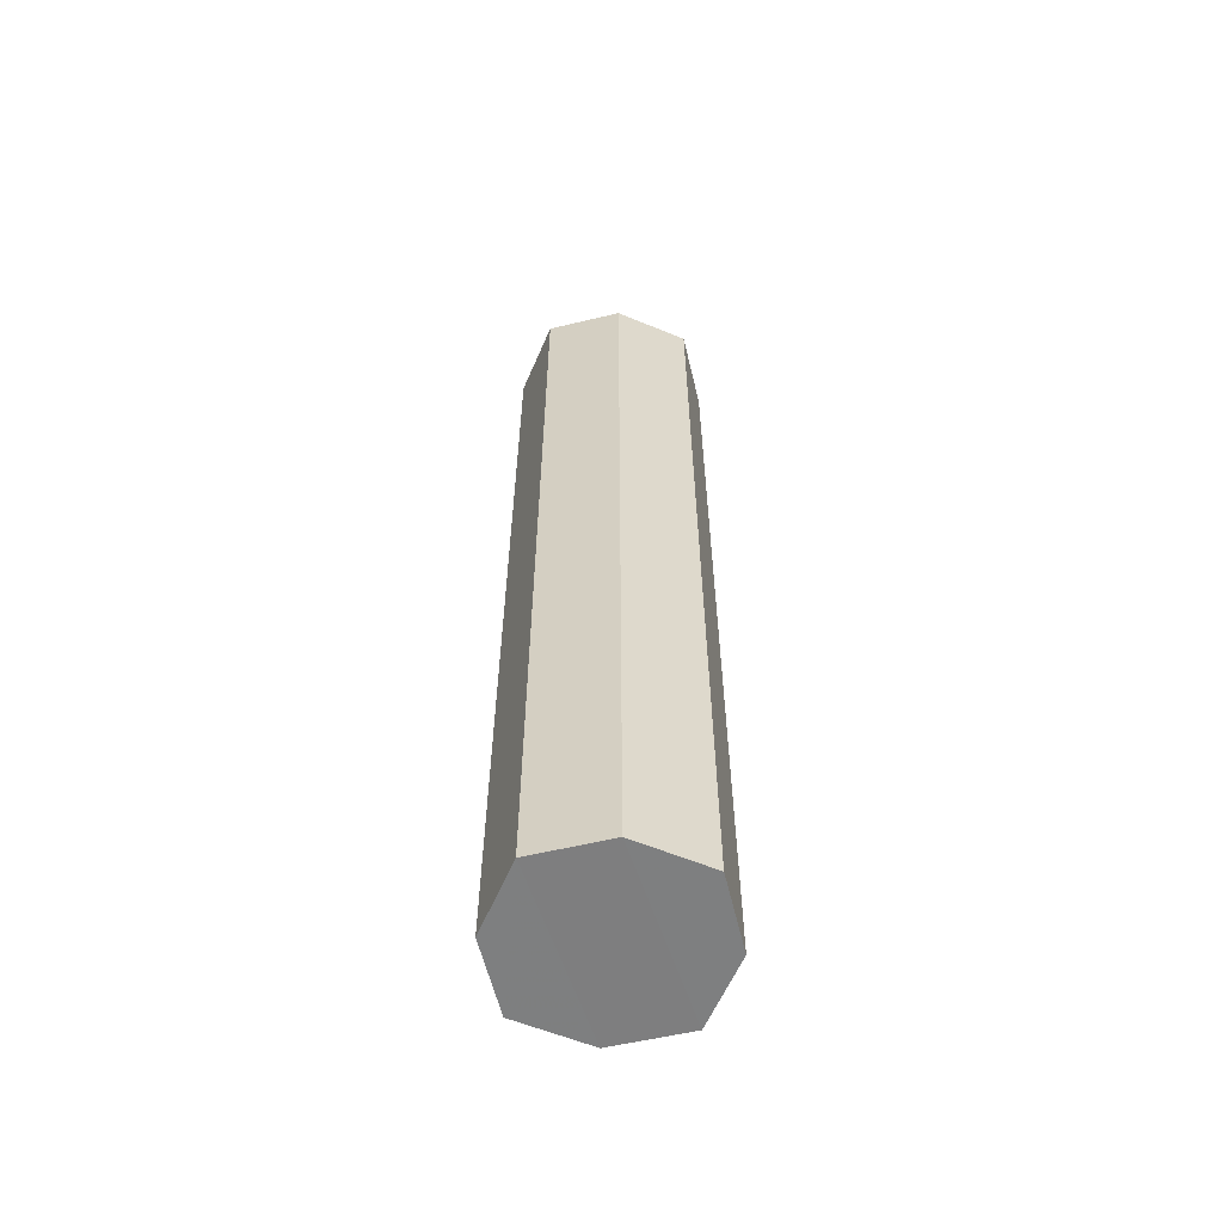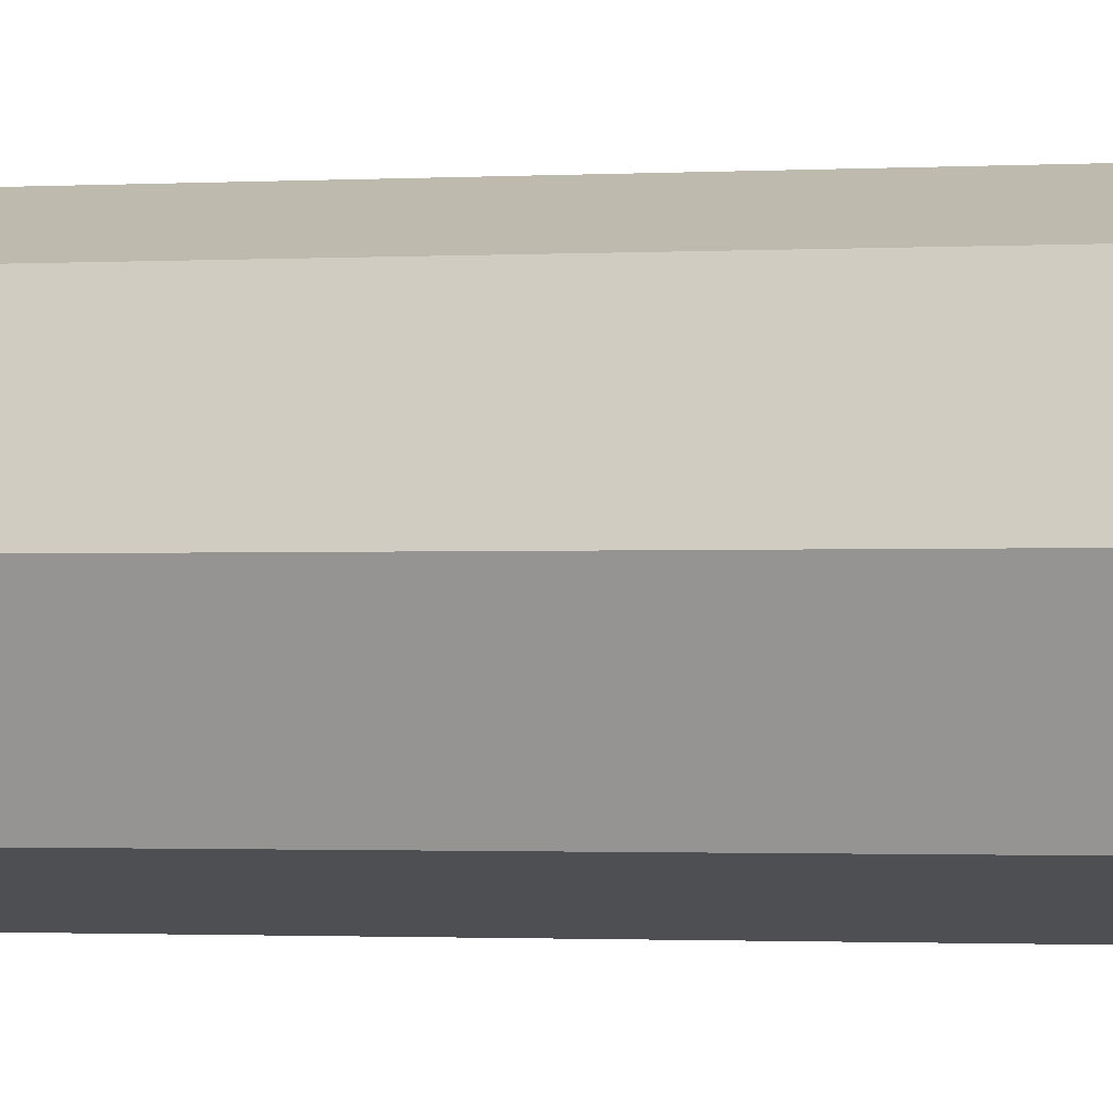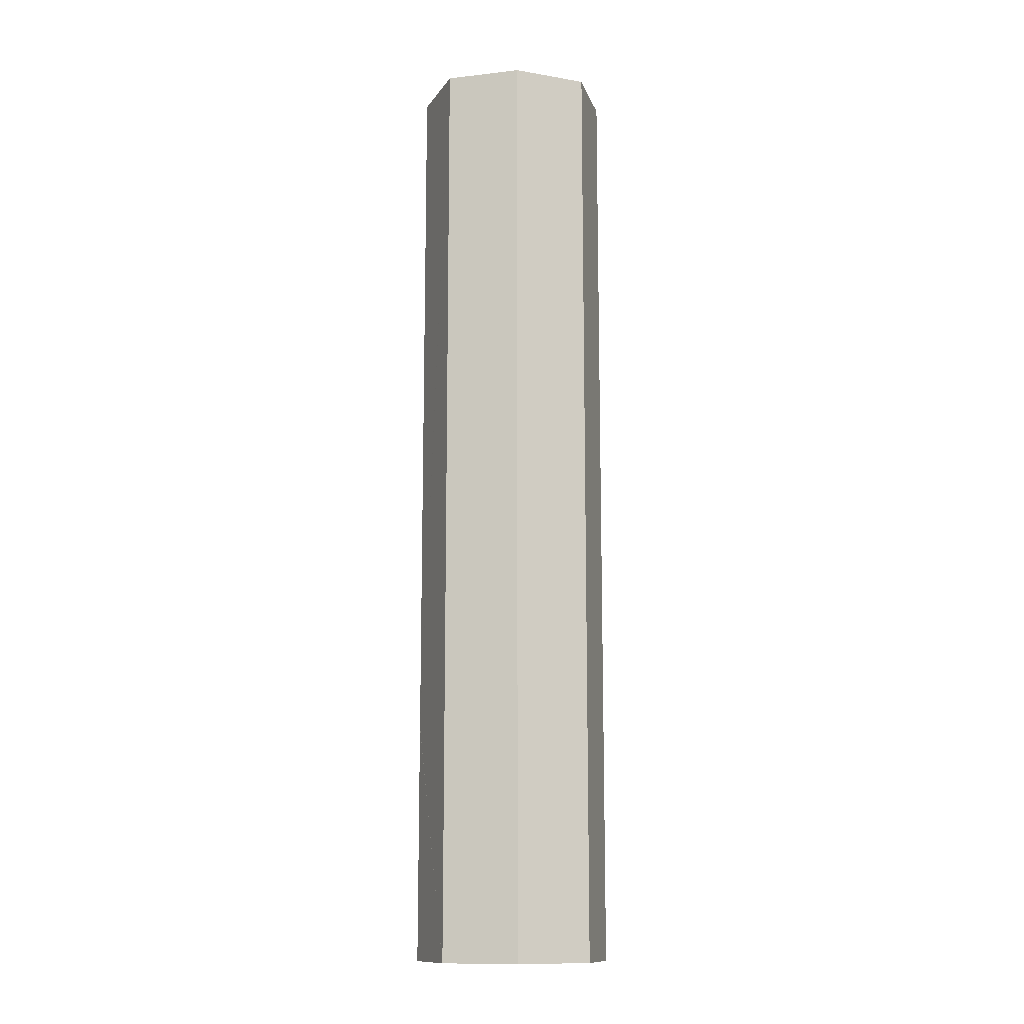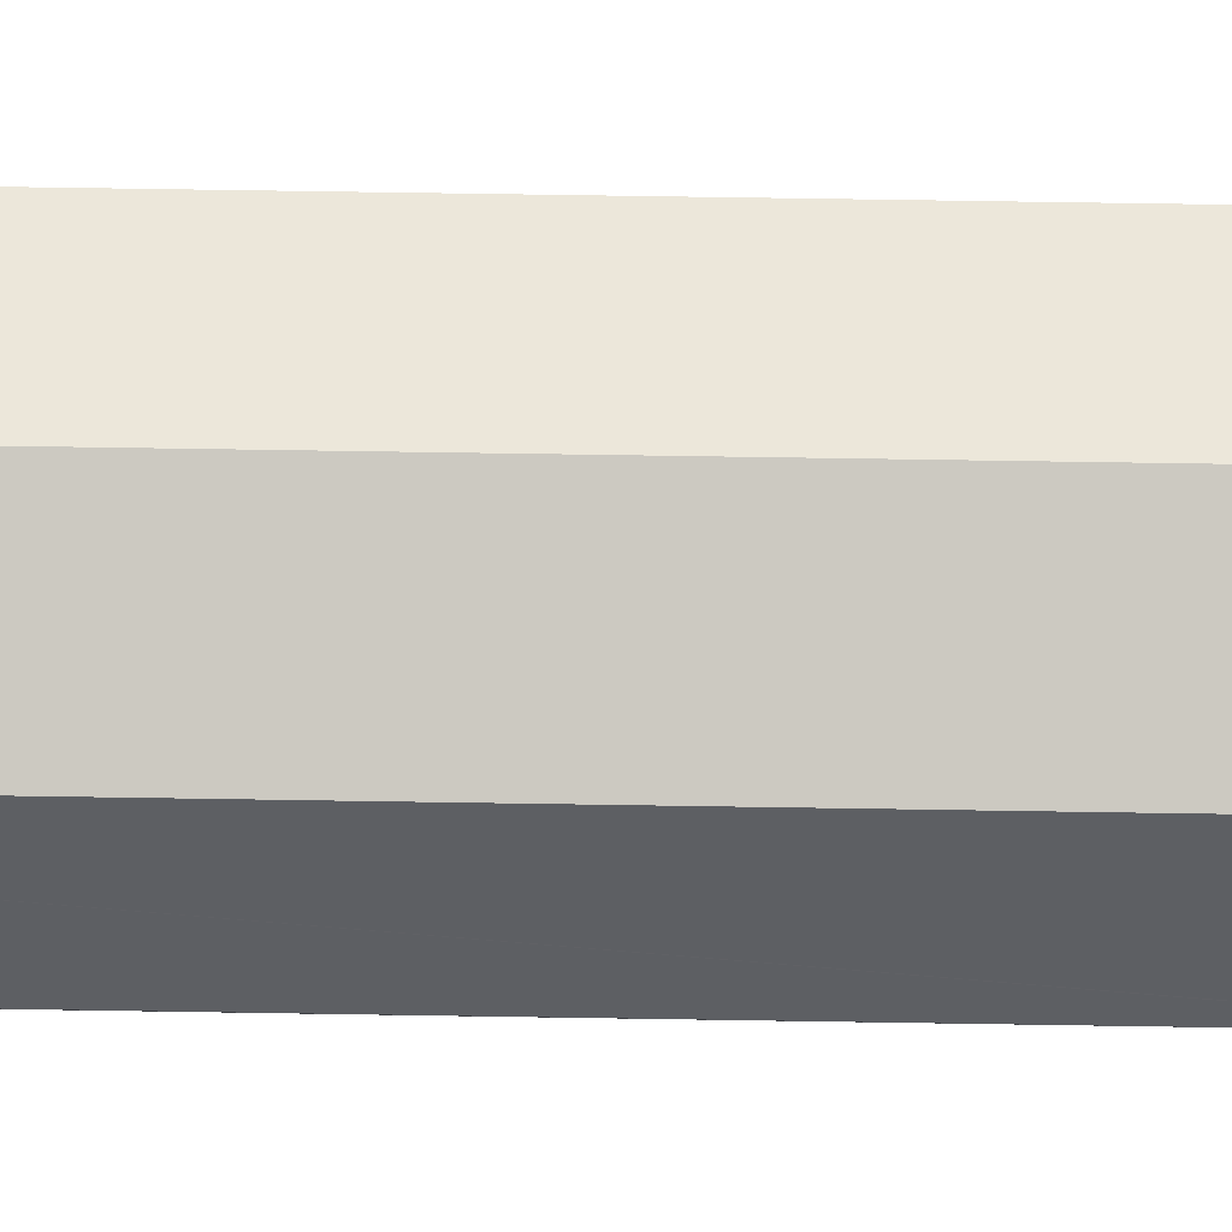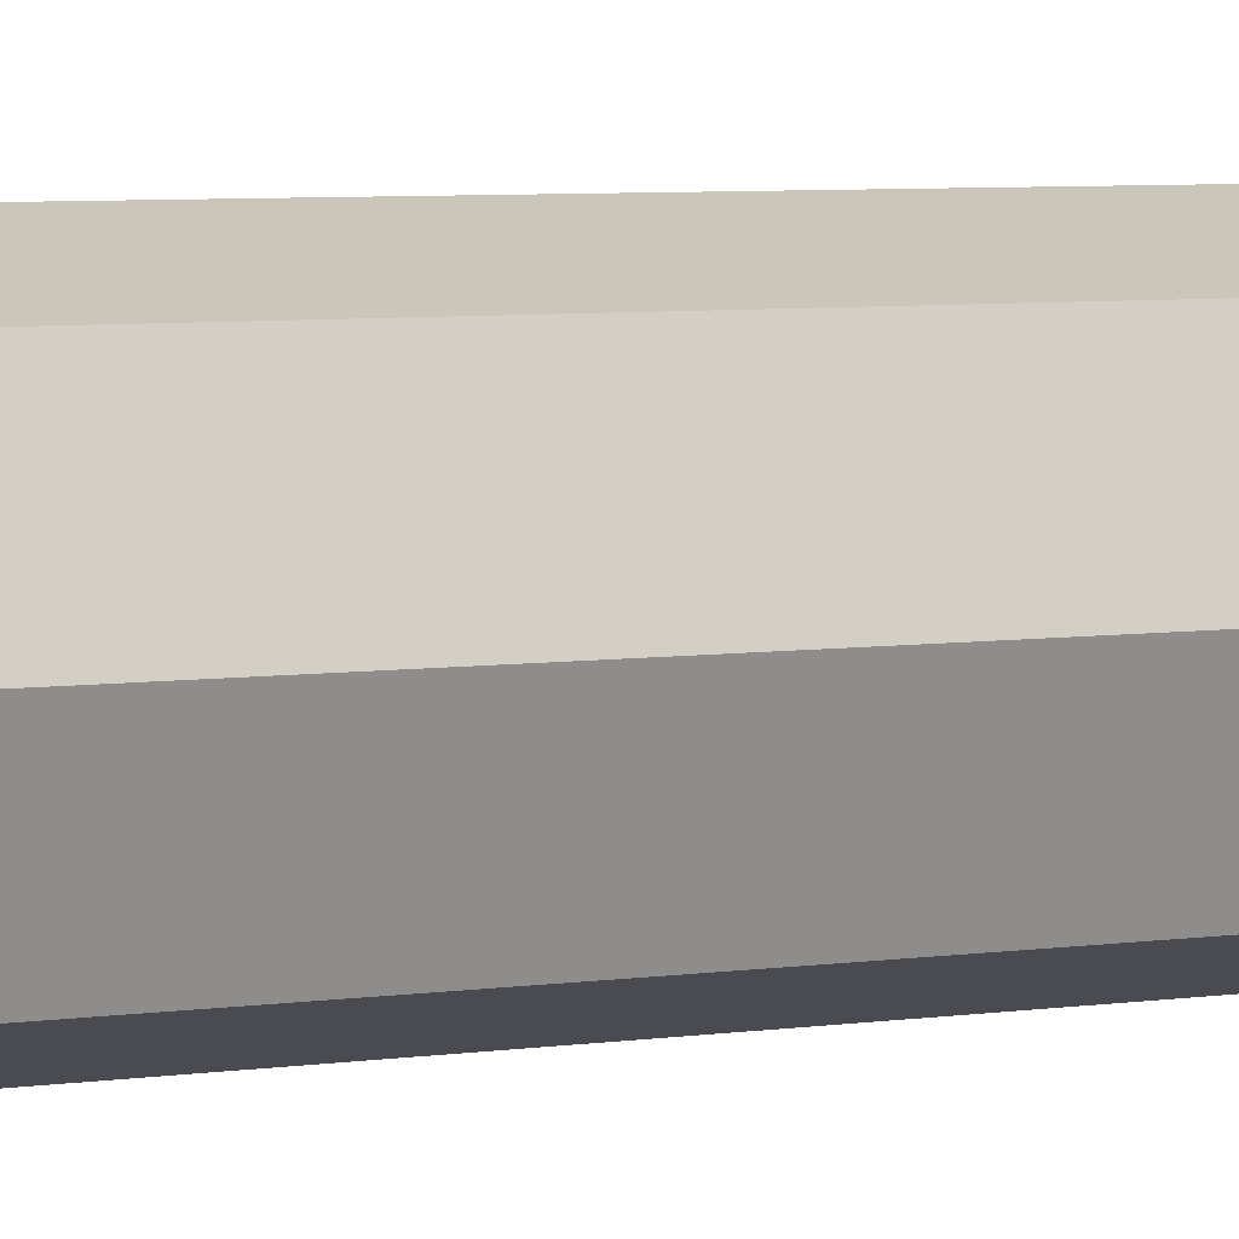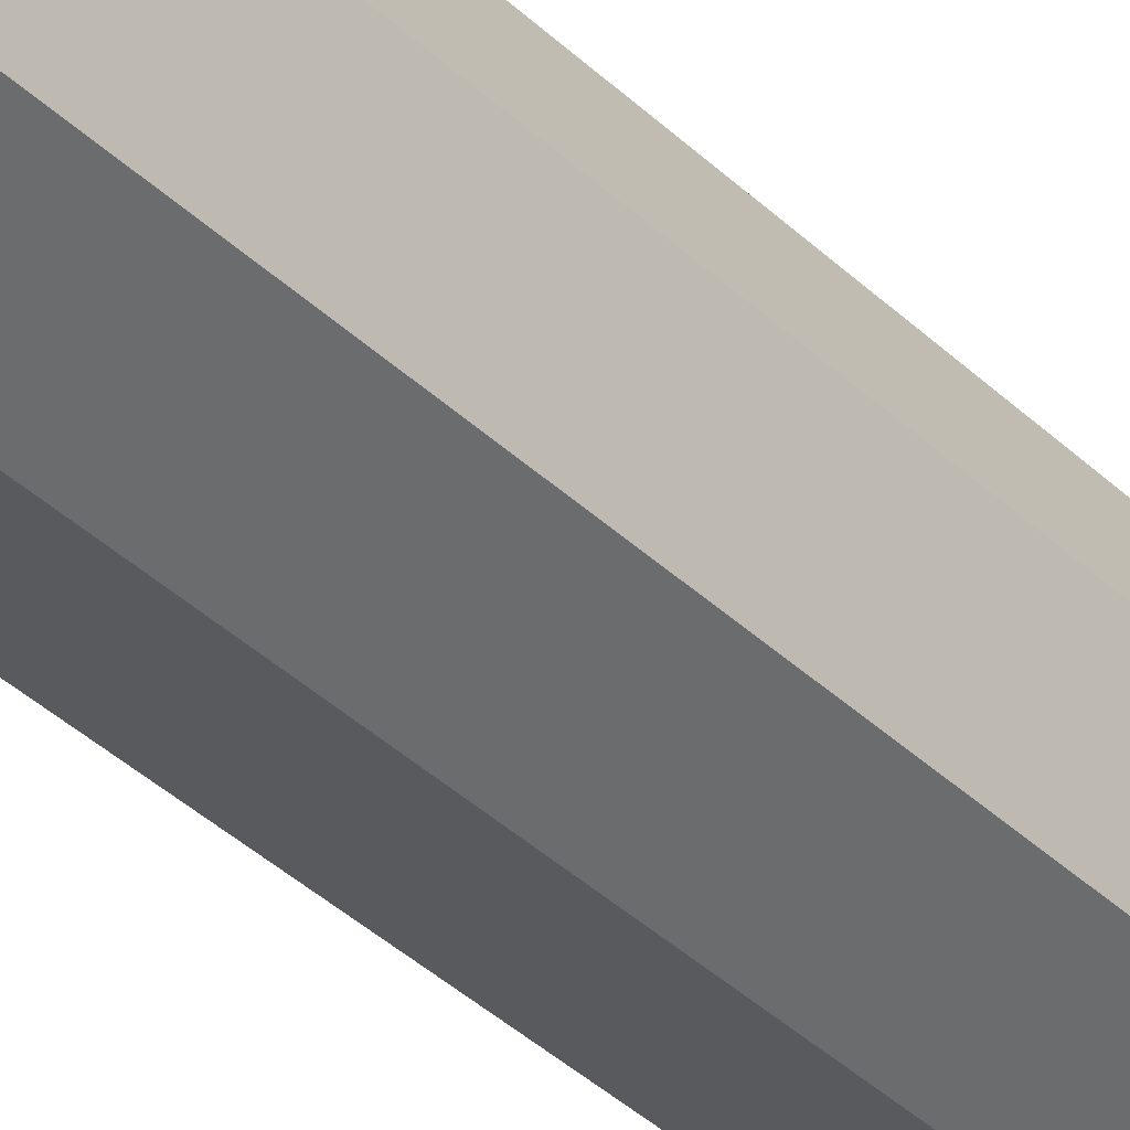
<metadata>
{"format":"obj","ext":"obj","renderer":"f3d","projection":"perspective","resolution":1024,"background":"white","views":[{"elev":-59.6,"azim":-4.8,"up":"+Z"},{"elev":-0.9,"azim":-72.2,"up":"+Y"},{"elev":-12.6,"azim":176.8,"up":"+Z"},{"elev":68.6,"azim":90.9,"up":"+Y"},{"elev":4.3,"azim":-121.3,"up":"+Y"},{"elev":-40.7,"azim":-138.6,"up":"+Y"}]}
</metadata>
<code>
o 11058
v 2213 1870 14.39
v 2213 1870 14.39
v 2213 1870 14.39
v 2213 1870 14
v 2213 1870 14.39
v 2213 1870 14
v 2213 1870 14
v 2213 1870 14.39
v 2213 1870 14
v 2213 1870 14.39
v 2213 1870 14
v 2213 1870 14.39
v 2213 1870 14
v 2213 1870 14.39
v 2213 1870 14.39
v 2213 1870 14
v 2213 1870 14
v 2213 1870 14
v 2213 1870 14
v 2213 1870 14.39
v 2213 1870 14.39
v 2213 1870 14
v 2213 1870 14.39
v 2213 1870 14.39
v 2213 1870 14.1
v 2213 1870 14.39
v 2213 1870 14.39
v 2213 1870 14
v 2213 1870 14.1
v 2213 1870 14.39
v 2213 1870 14
v 2213 1870 14
v 2213 1870 14
v 2213 1870 14.1
v 2213 1870 14
v 2213 1870 14
v 2213 1870 14
v 2213 1870 14.39
v 2213 1870 14.39
v 2213 1870 14.1
v 2213 1870 14.1
v 2213 1870 14.1
v 2213 1870 14.1
v 2213 1870 14.1
v 2213 1870 14.1
v 2213 1870 14.1
v 2213 1870 14.1
v 2213 1870 14.1
v 2213 1870 14.1
v 2213 1870 14.1
v 2213 1870 14.1
v 2213 1870 14.1
v 2213 1870 14.1
v 2213 1870 14.1
v 2213 1870 14.1
v 2213 1870 14.1
v 2213 1870 14.1
v 2213 1870 14.1
v 2213 1870 14.1
v 2213 1870 14.1
v 2213 1870 14.1
v 2213 1870 14.1
v 2213 1870 14.1
v 2213 1870 14.1
v 2213 1870 14.1
v 2213 1870 14.1
v 2213 1870 14.1
v 2213 1870 14.1
v 2213 1870 14.1
v 2213 1870 14.39
v 2213 1870 14.39
v 2213 1870 14
v 2213 1870 14
v 2213 1870 14
v 2213 1870 14.39
f 1 2 3
f 4 2 5
f 6 4 7
f 6 8 9
f 10 11 1
f 12 13 10
f 12 14 15
f 14 16 17
f 18 16 19
f 9 20 18
f 21 17 22
f 15 21 23
f 24 25 23
f 23 26 27
f 21 28 29
f 29 30 26
f 31 21 32
f 33 34 31
f 32 35 36
f 7 37 32
f 38 29 37
f 37 5 39
f 29 40 41
f 42 40 43
f 38 41 44
f 45 41 46
f 47 41 48
f 49 50 48
f 47 51 52
f 49 53 54
f 55 53 44
f 56 57 52
f 58 55 59
f 59 37 56
f 56 37 60
f 59 61 62
f 60 61 63
f 64 65 63
f 64 44 66
f 67 44 66
f 67 68 69
f 20 70 71
f 11 71 70
f 20 72 73
f 11 73 72
f 74 26 71
f 75 71 26
f 74 72 35
f 75 35 72

</code>
